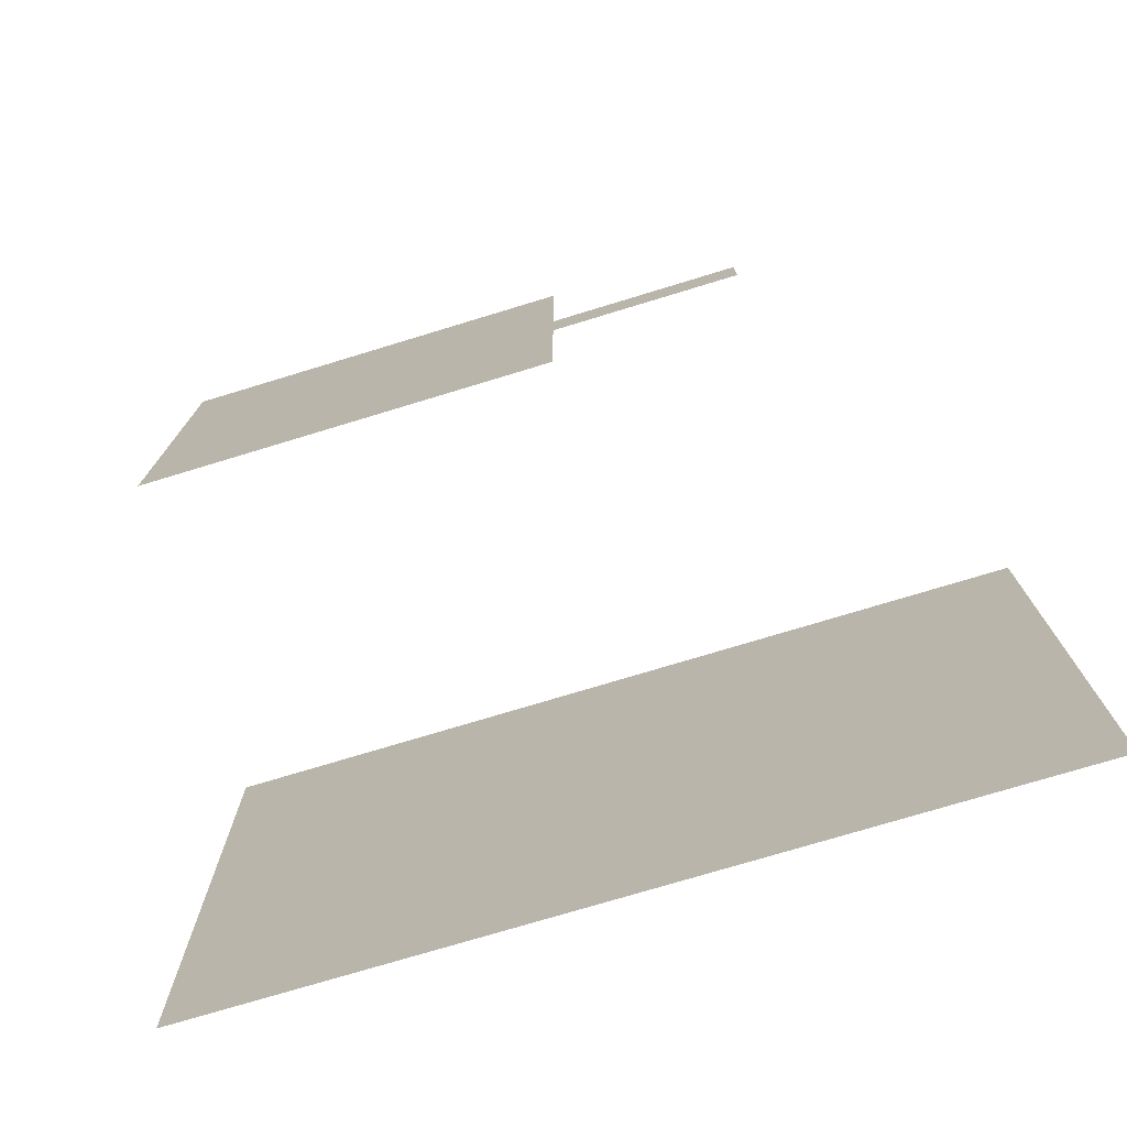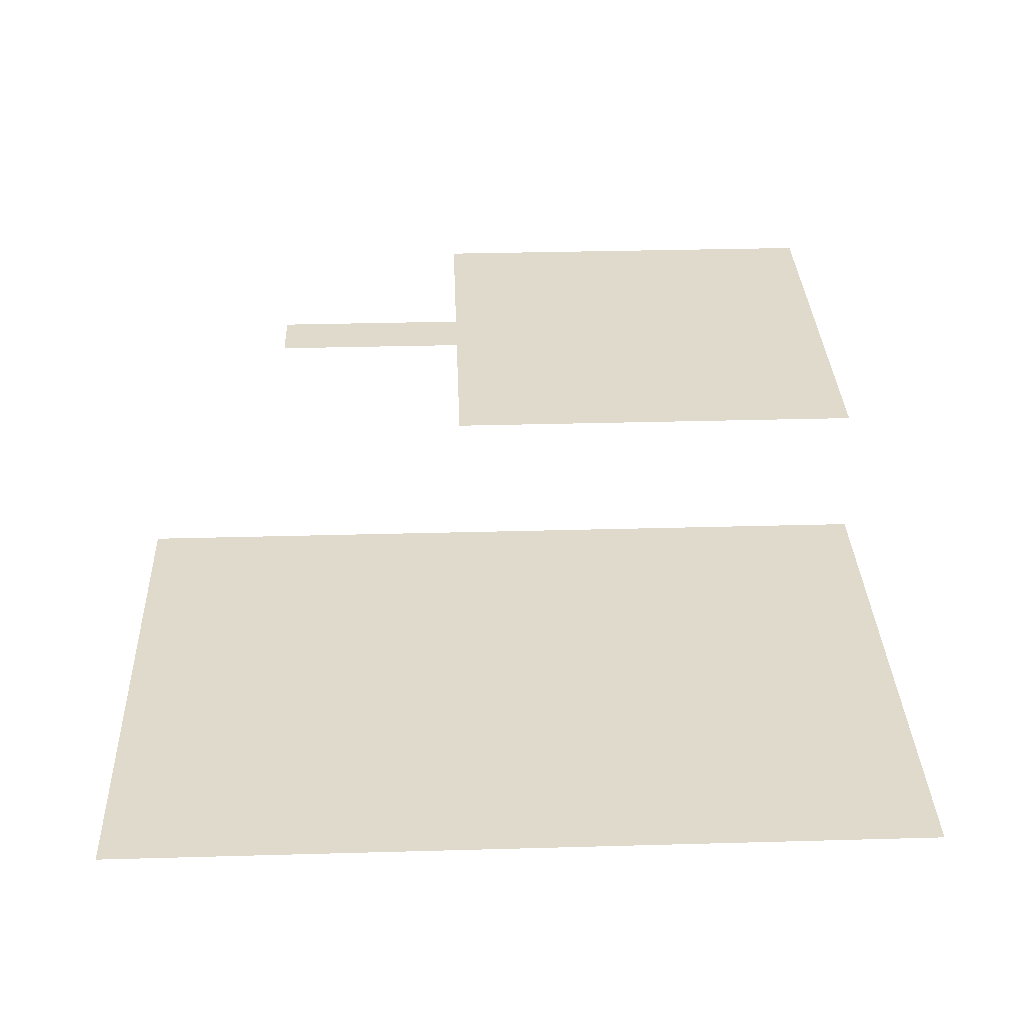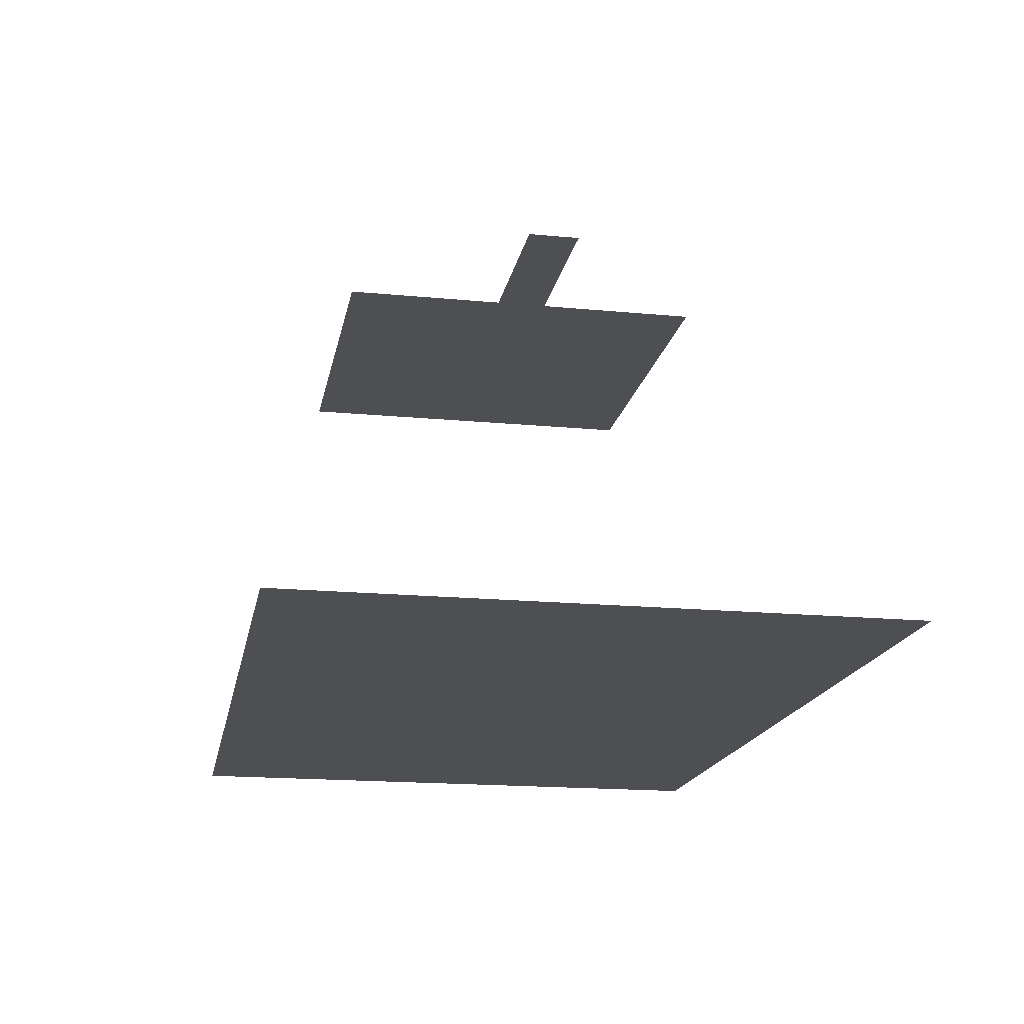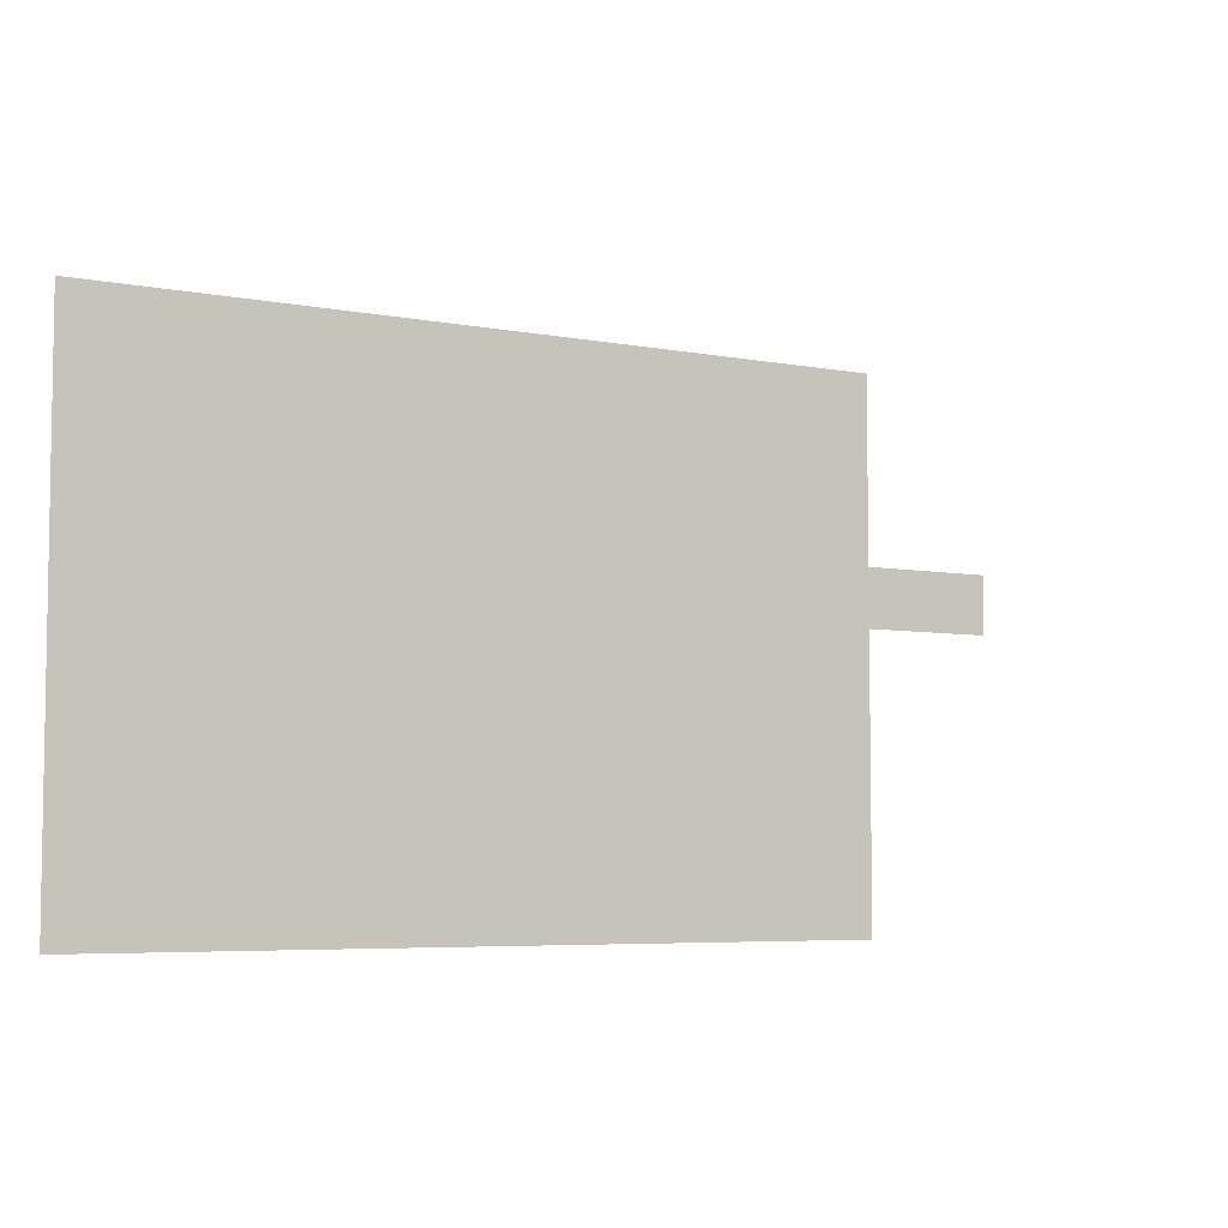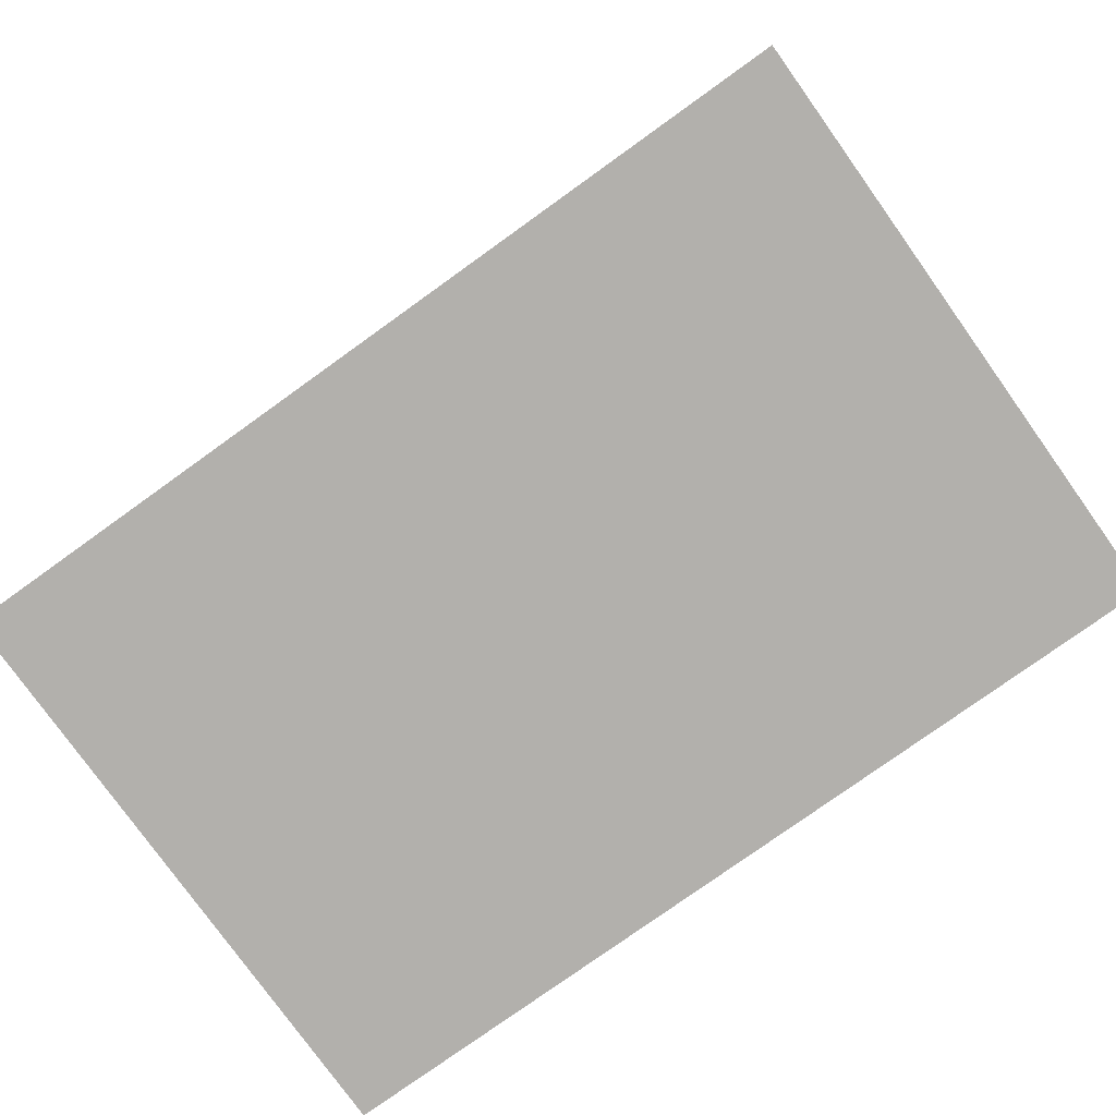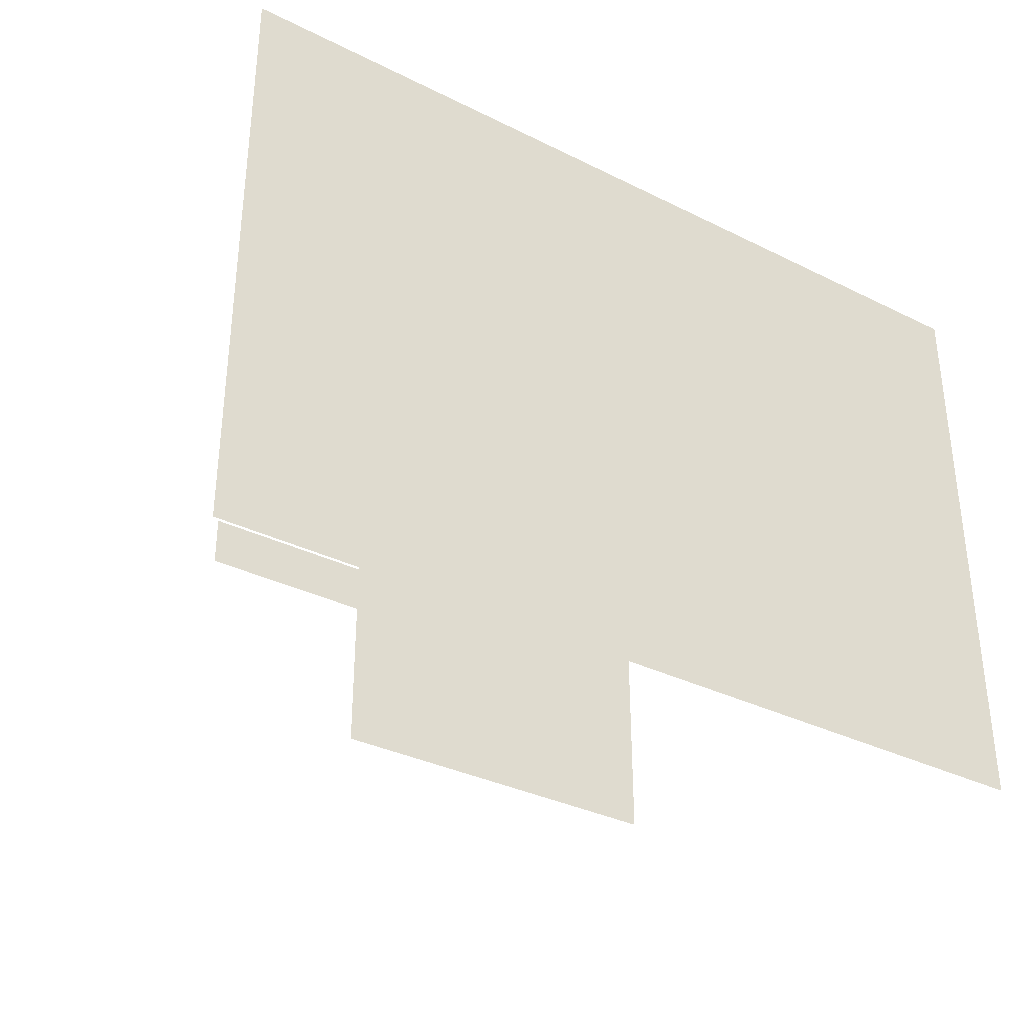
<metadata>
{"format":"obj","ext":"obj","renderer":"f3d","projection":"perspective","resolution":1024,"background":"white","views":[{"elev":-74.8,"azim":16.9,"up":"+Y"},{"elev":33.1,"azim":177.8,"up":"+Z"},{"elev":-17.8,"azim":79.4,"up":"+Z"},{"elev":-5.7,"azim":-30.4,"up":"+Y"},{"elev":-78.6,"azim":35.6,"up":"+Z"},{"elev":-34.2,"azim":146.2,"up":"+Y"}]}
</metadata>
<code>
g FountainWater
v -1.18 -1.18 -0.03456
v 1.18 -0.162 -0.03456
v 1.18 -1.18 -0.03456
v -1.18 0 -0.03456
v 1.18 0.162 -0.03456
v 2.286 -0.162 -0.03456
v 2.286 0.162 -0.03456
v -1.18 1.18 -0.03456
v 1.18 1.18 -0.03456
v -1.942 1.453e-07 -2.83
v 0.8178 -1.86 -2.83
v -1.942 -1.86 -2.83
v 1.583 0.1003 -2.83
v -1.942 1.86 -2.83
v 3.578 -1.86 -2.83
v 2.271 1.86 -2.83
v 3.578 0.157 -2.83
v 3.578 1.86 -2.83
g FountainWater_0
f 3 2 1
f 2 4 1
f 5 4 2
f 5 2 6
f 7 5 6
f 8 4 5
f 9 8 5
f 12 11 10
f 11 13 10
f 14 10 13
f 13 11 15
f 16 14 13
f 17 13 15
f 16 13 17
f 18 16 17

</code>
